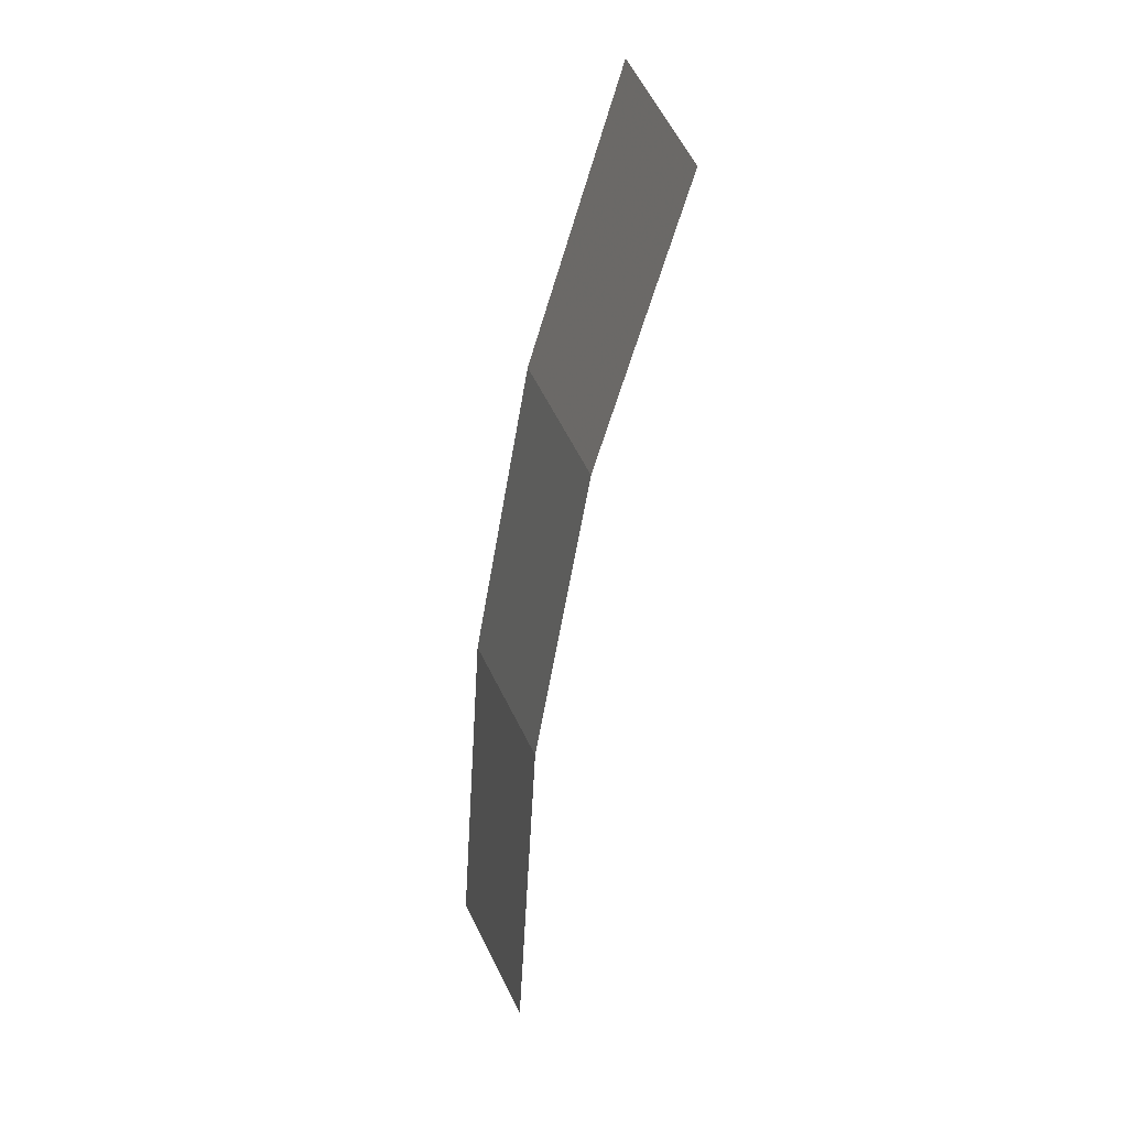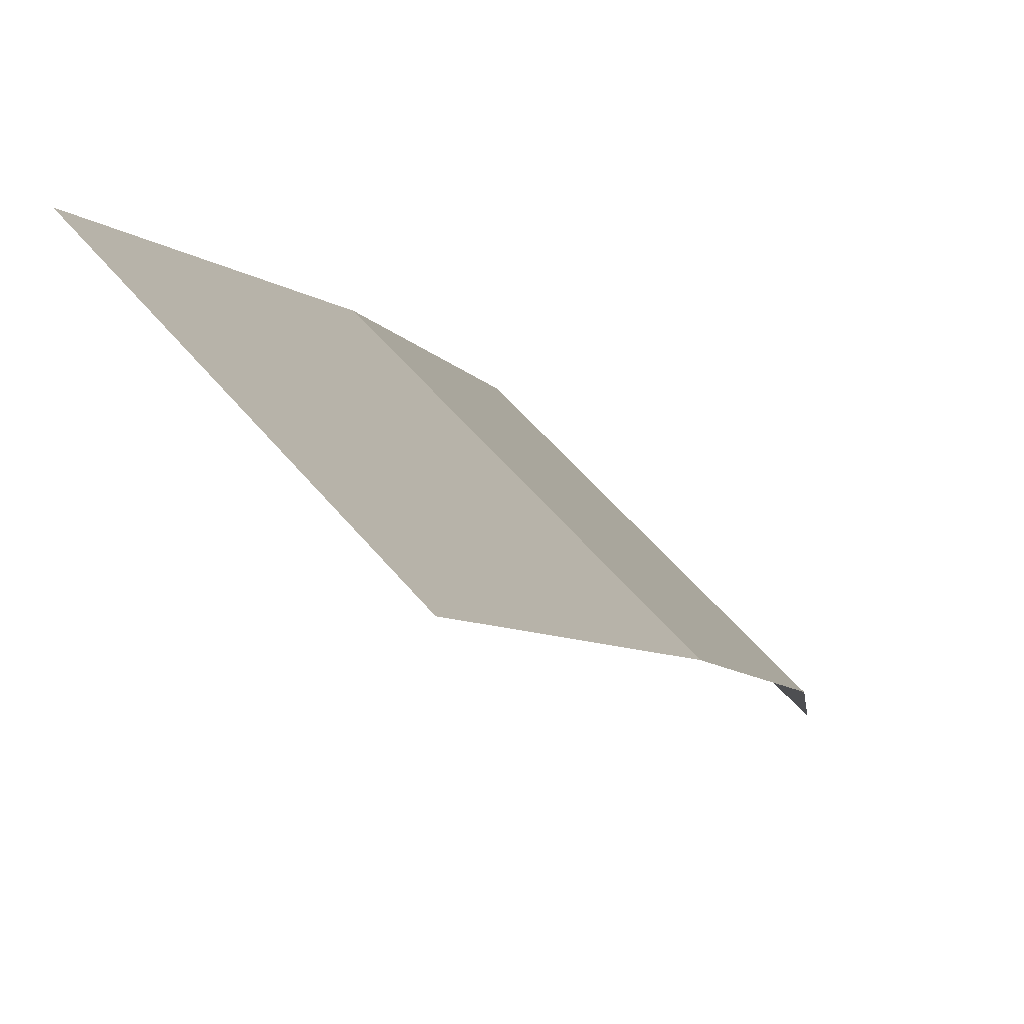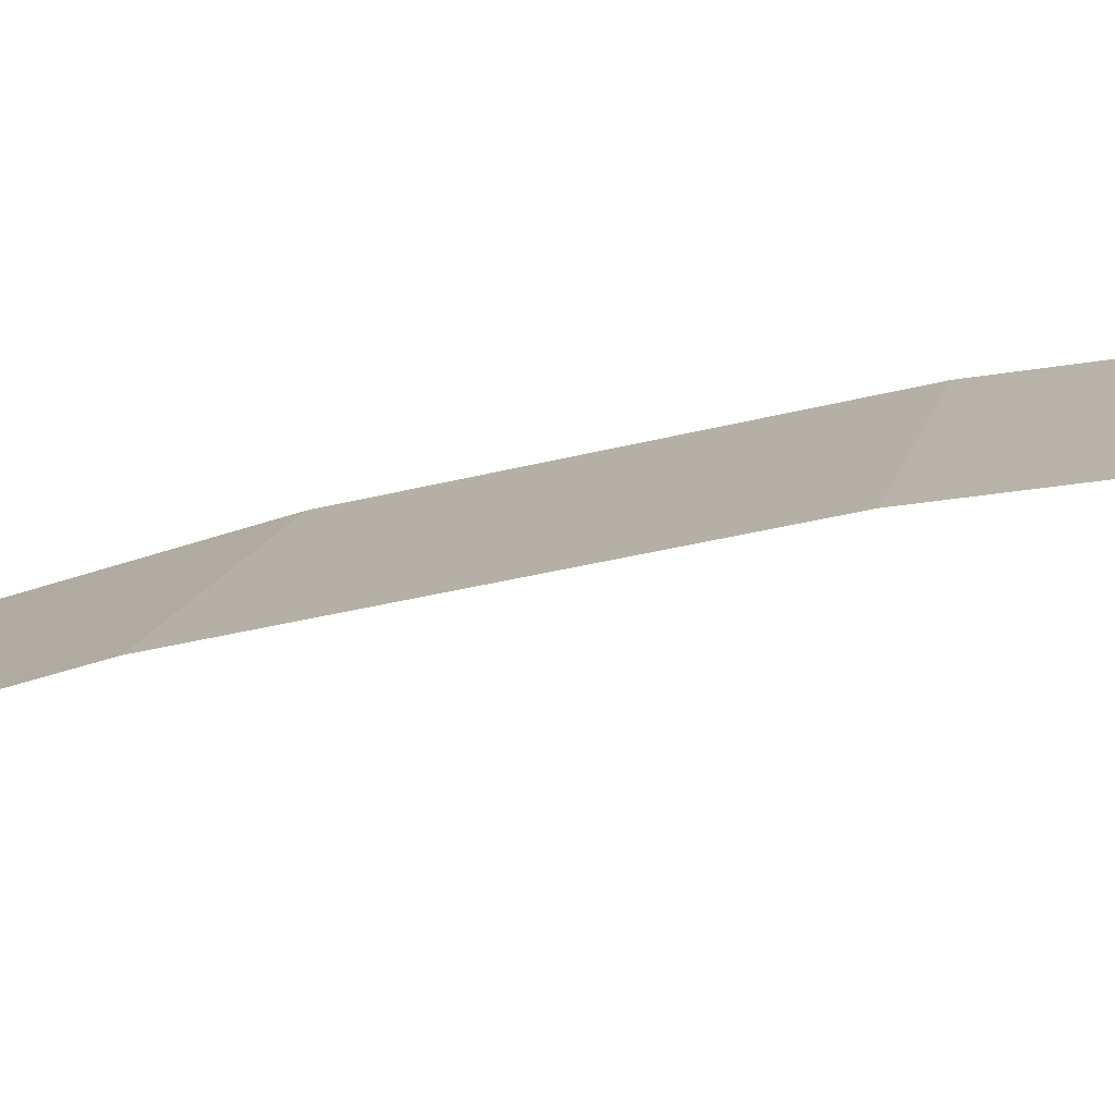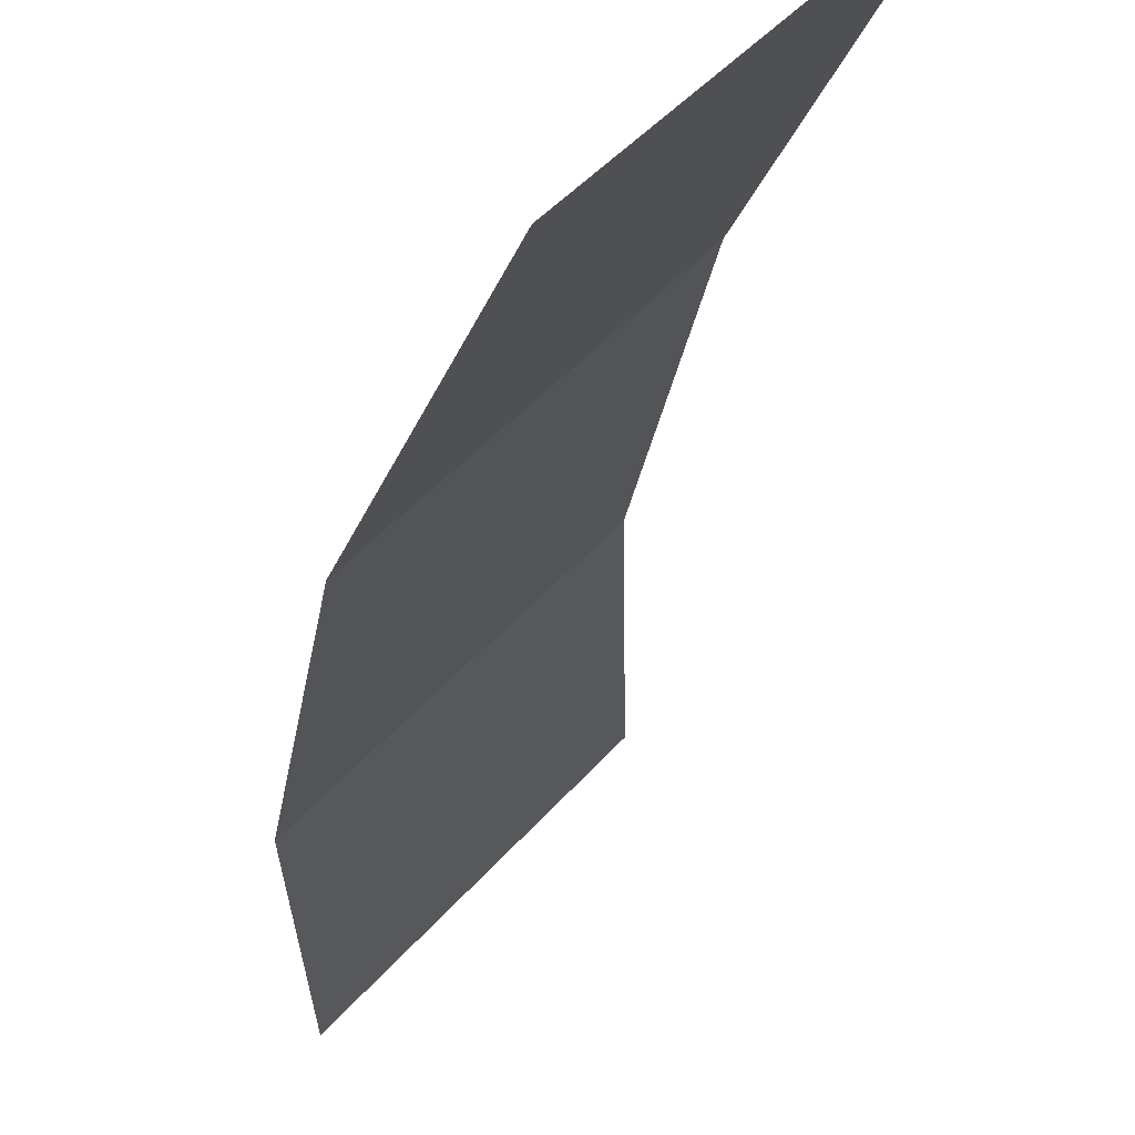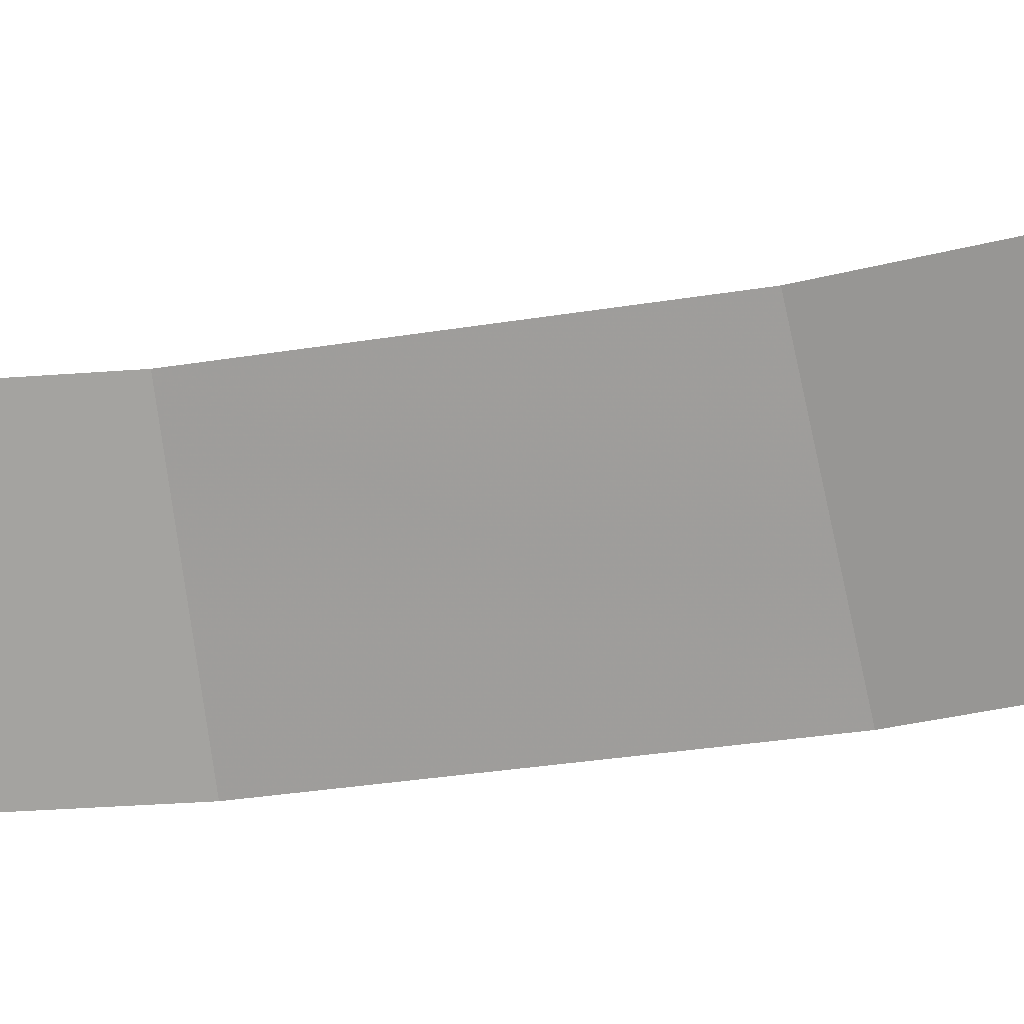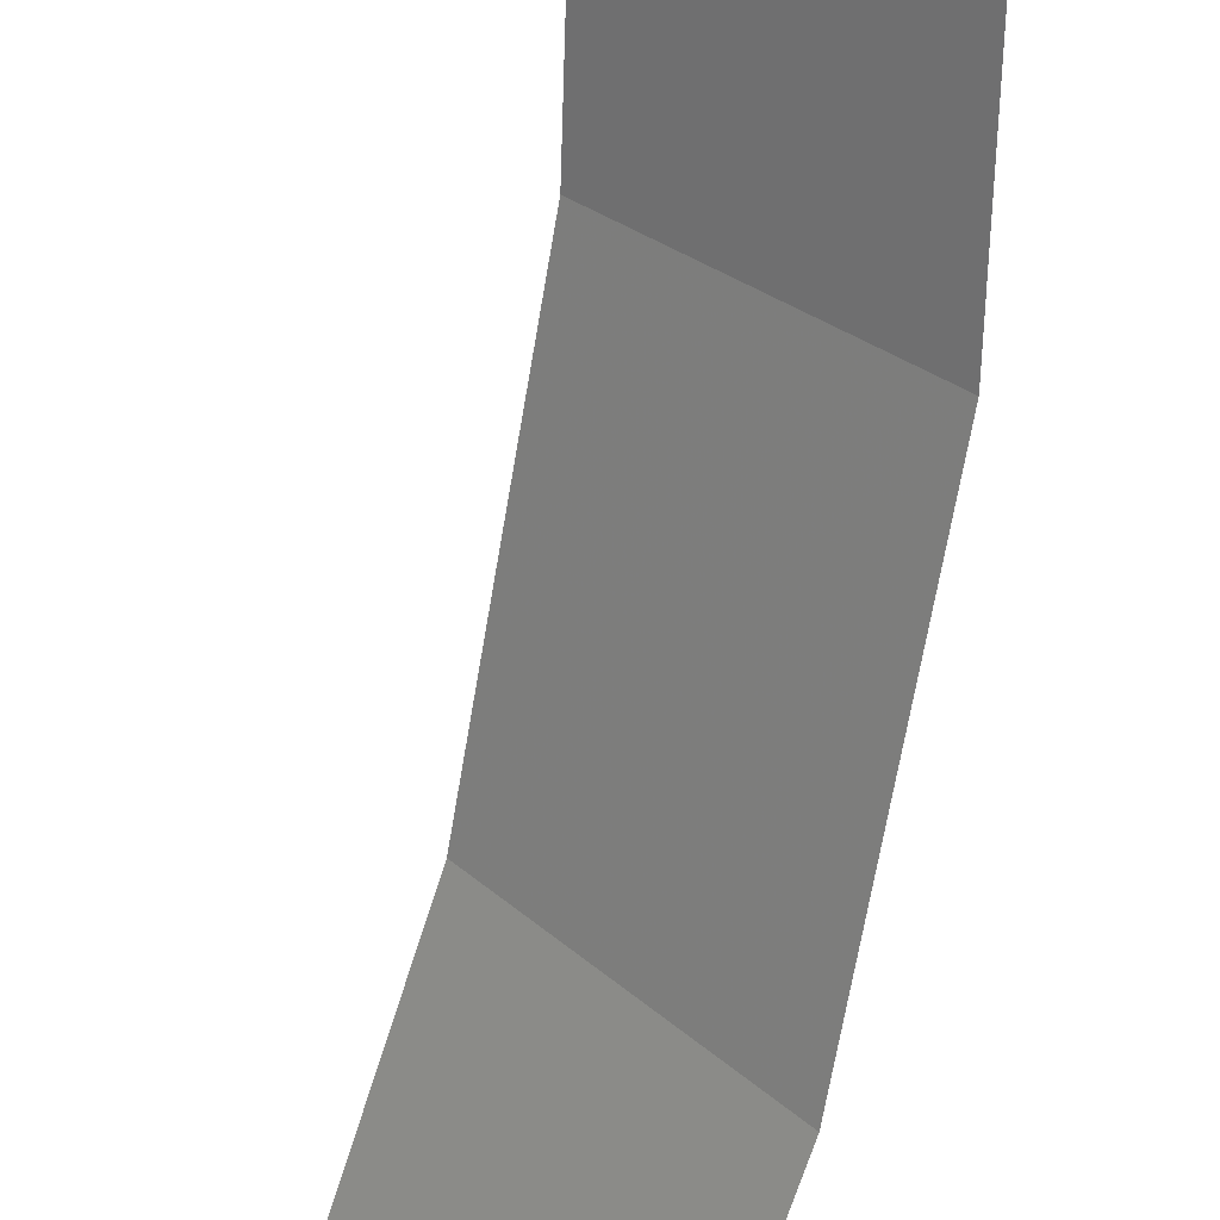
<metadata>
{"format":"obj","ext":"obj","renderer":"f3d","projection":"perspective","resolution":1024,"background":"white","views":[{"elev":22.0,"azim":-152.3,"up":"+Z"},{"elev":-4.9,"azim":0.5,"up":"+Y"},{"elev":-30.7,"azim":99.7,"up":"+Y"},{"elev":-21.0,"azim":162.0,"up":"+Y"},{"elev":-28.8,"azim":-87.0,"up":"+Y"},{"elev":-62.6,"azim":-20.5,"up":"+Y"}]}
</metadata>
<code>
v 0.75 0.05 0
v 0.7436 0.05 0.09788
v 0.7931 0 0.1044
v 0.8 0 0
v 0.7436 0.05 0.09788
v 0.7244 0.05 0.1941
v 0.7727 0 0.207
v 0.7931 0 0.1044
v 0.7244 0.05 0.1941
v 0.6929 0.05 0.287
v 0.7391 0 0.3062
v 0.7727 0 0.207
g mesh1676
f 1 2 3
f 3 4 1
f 5 6 7
f 7 8 5
f 9 10 11
f 11 12 9

</code>
